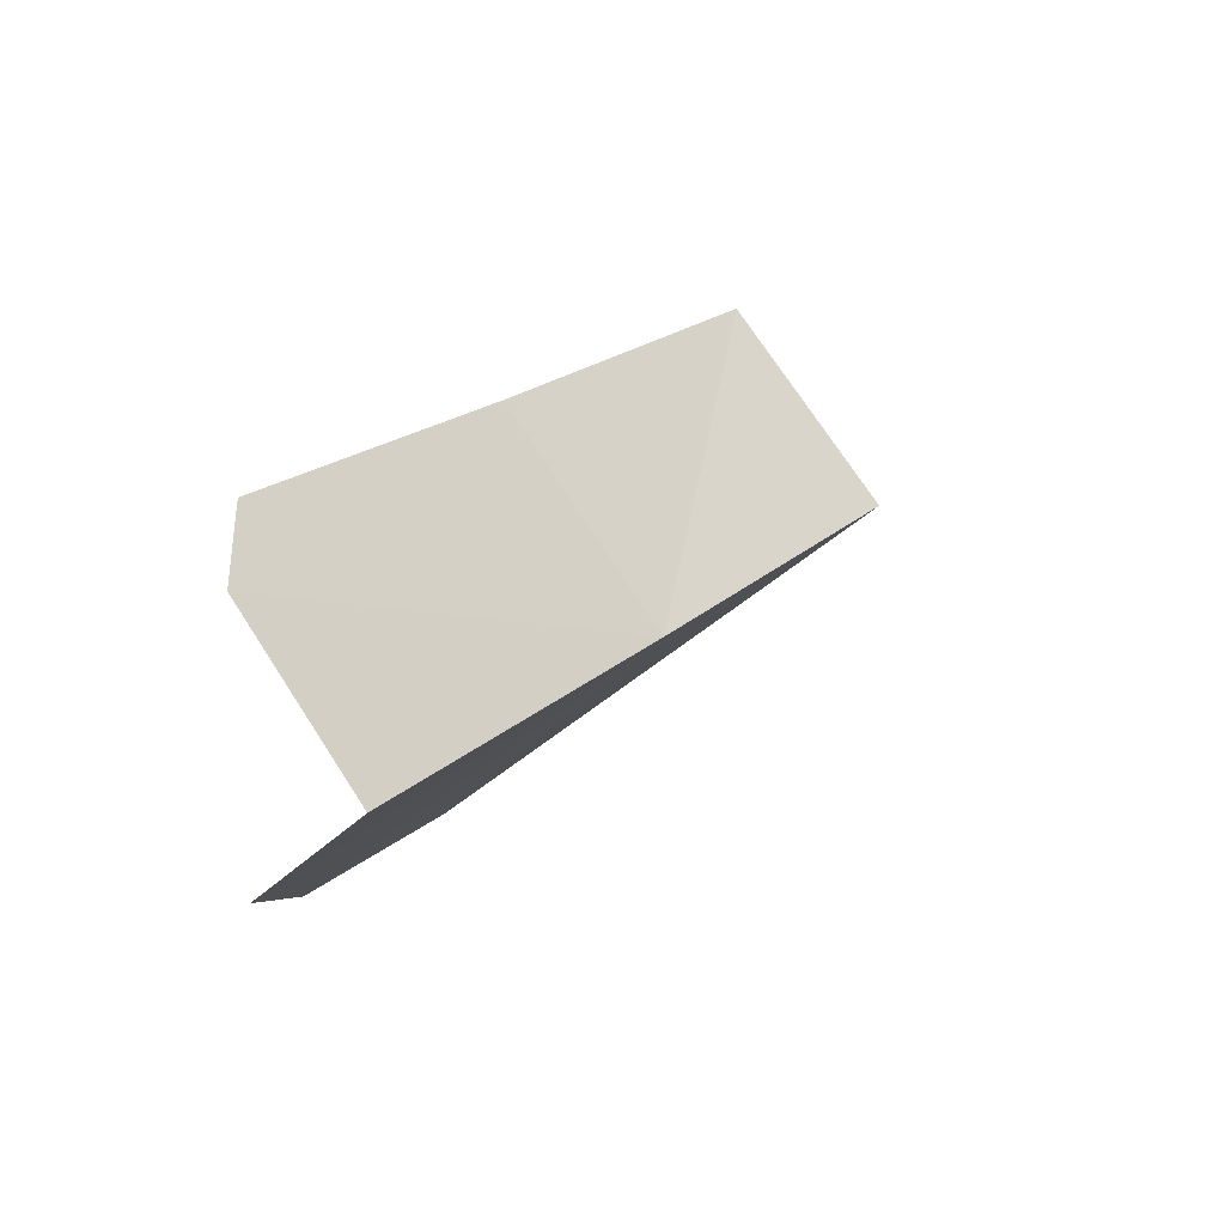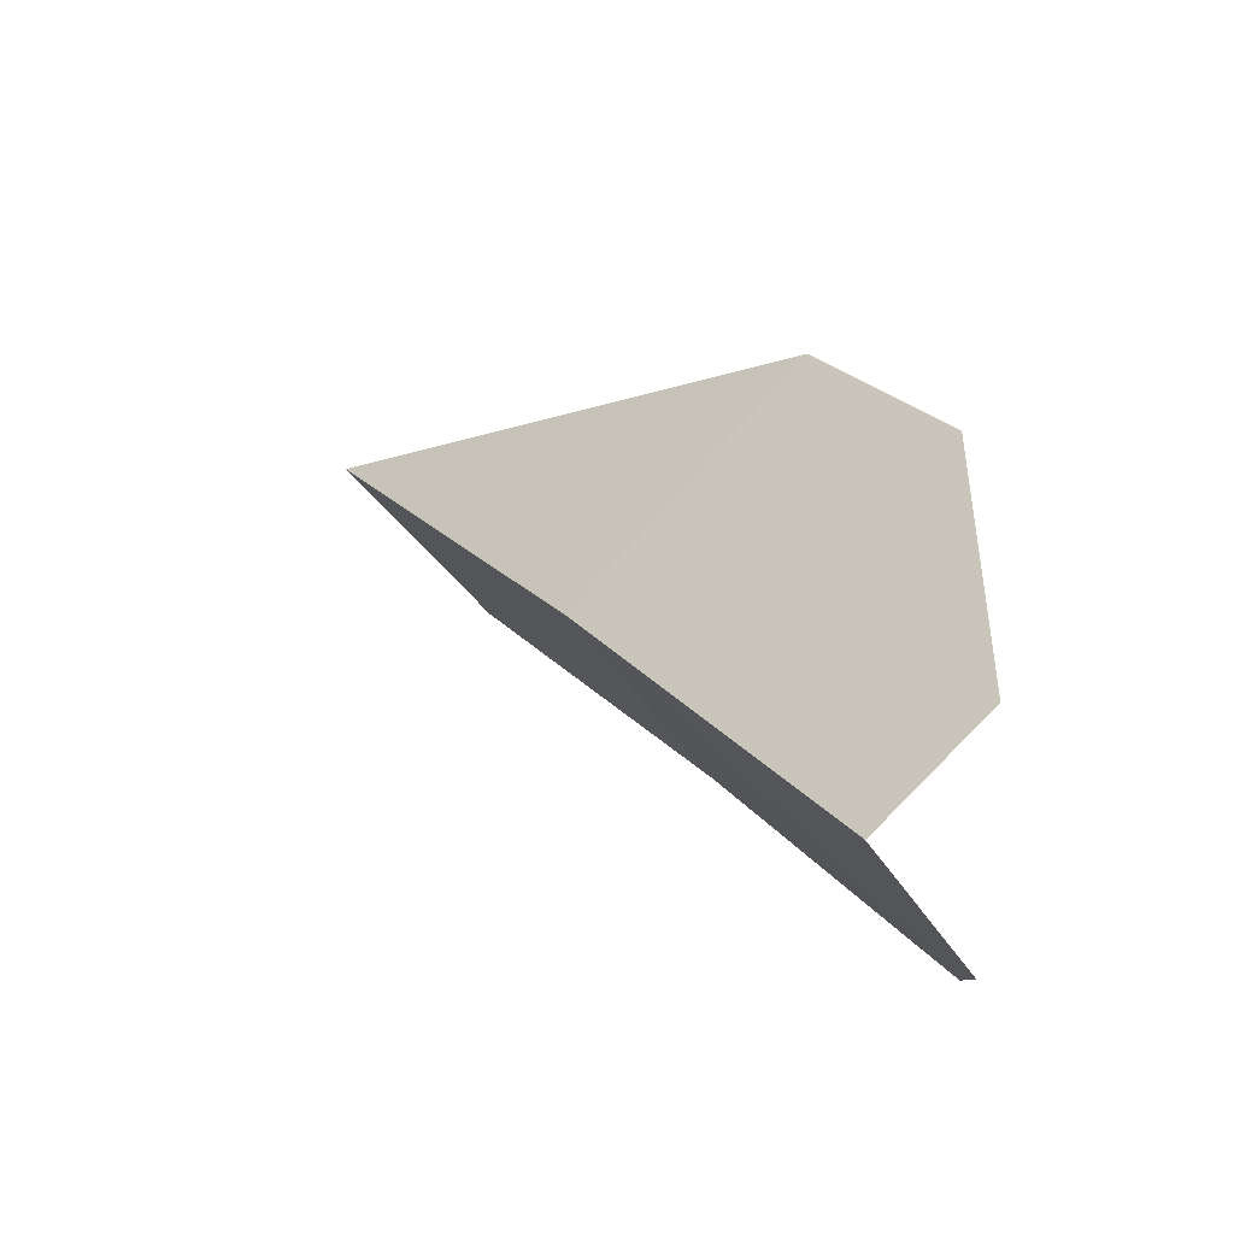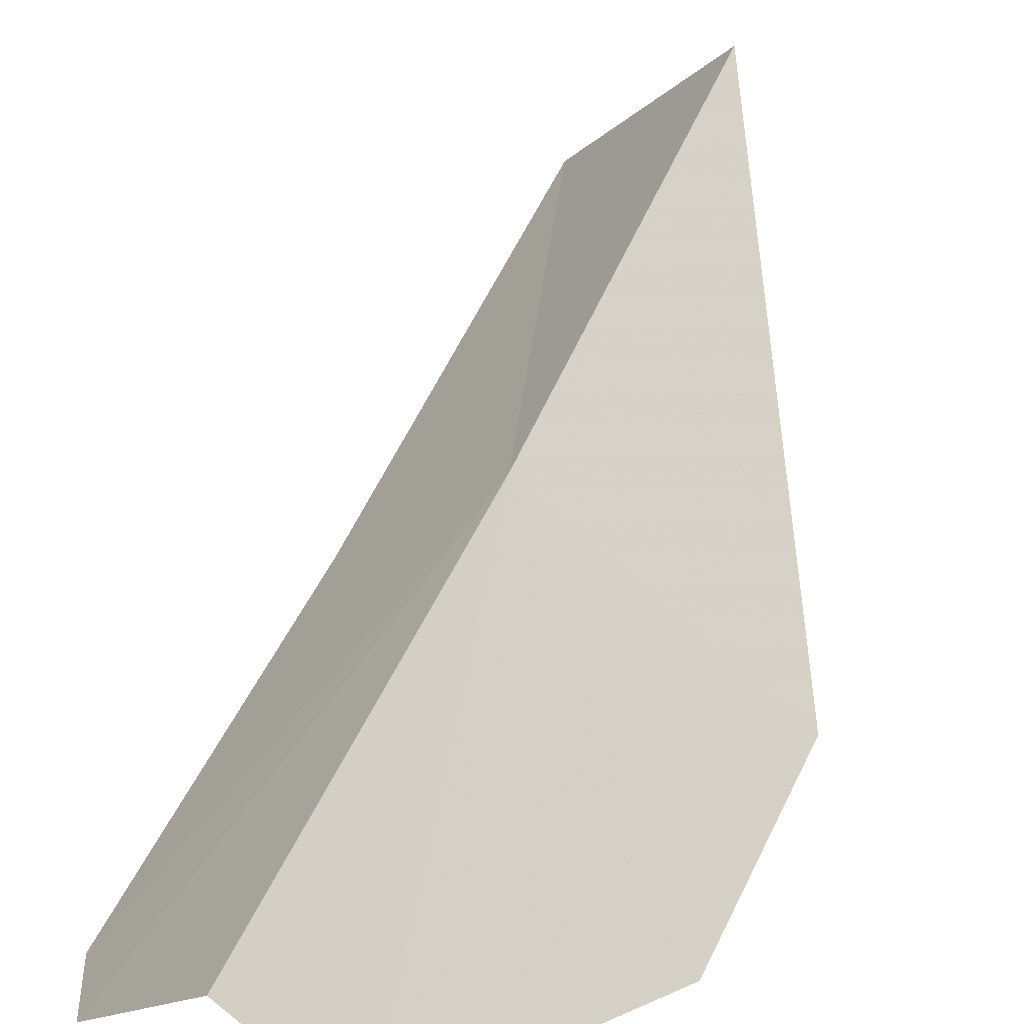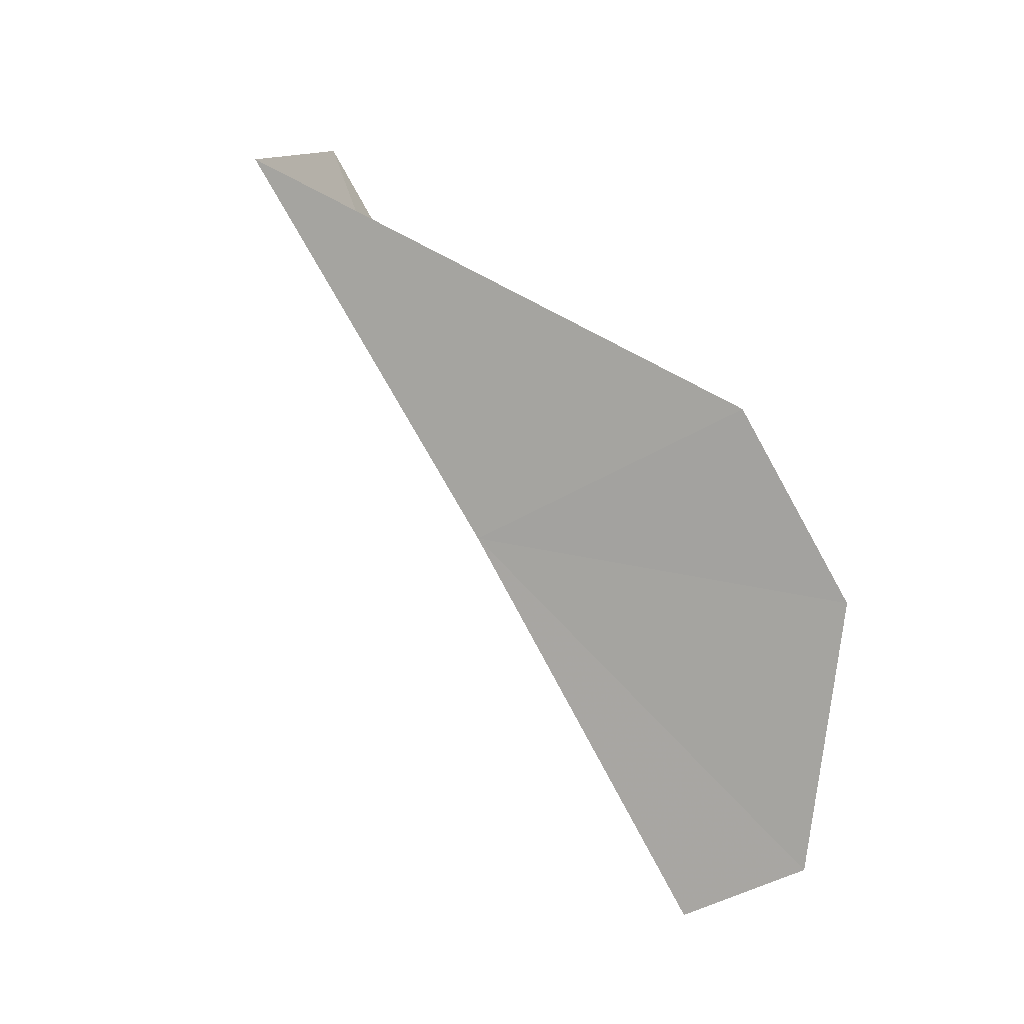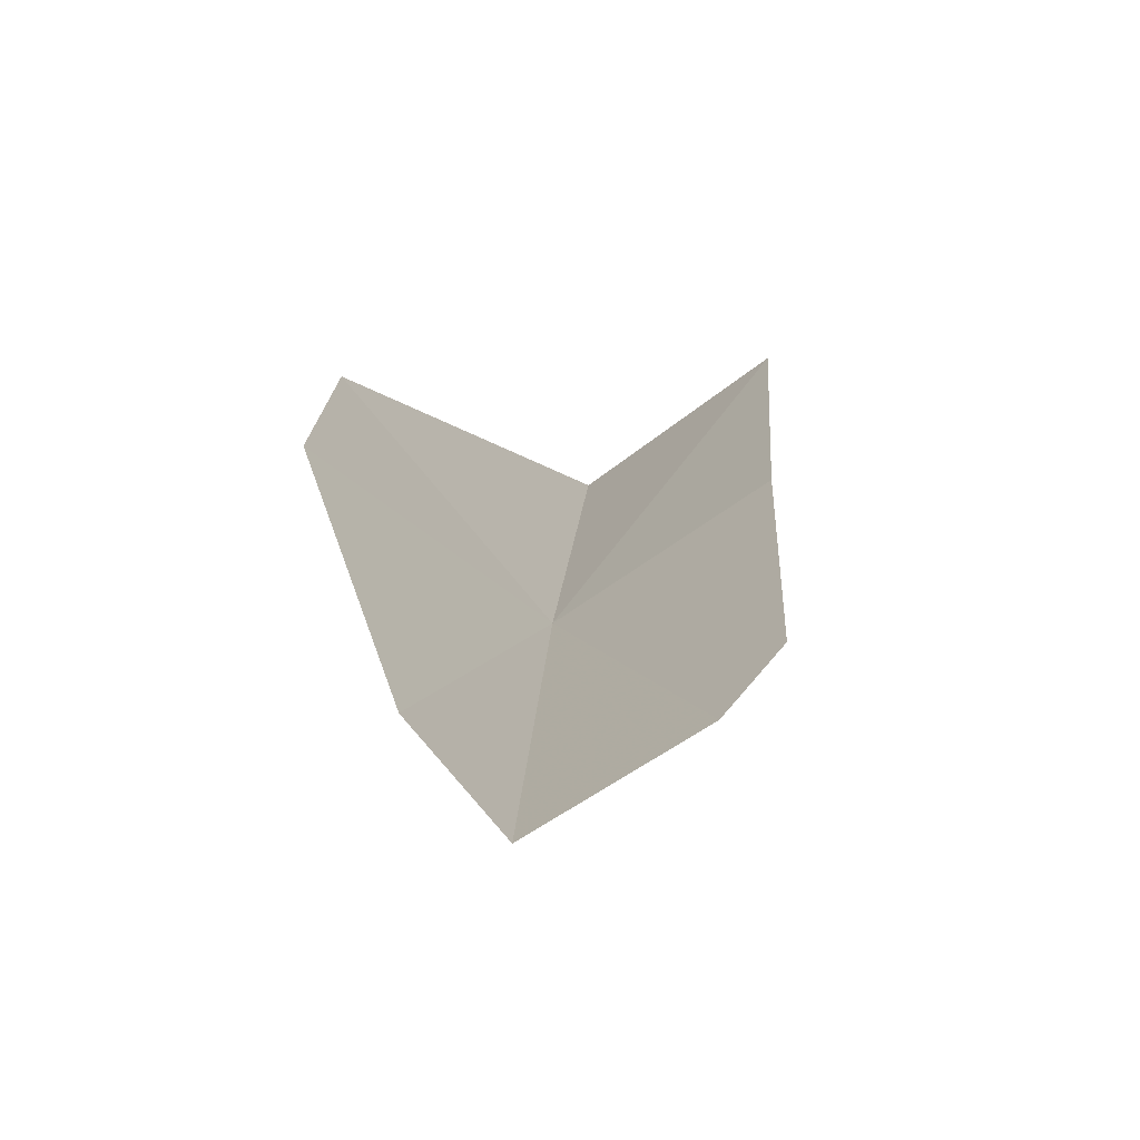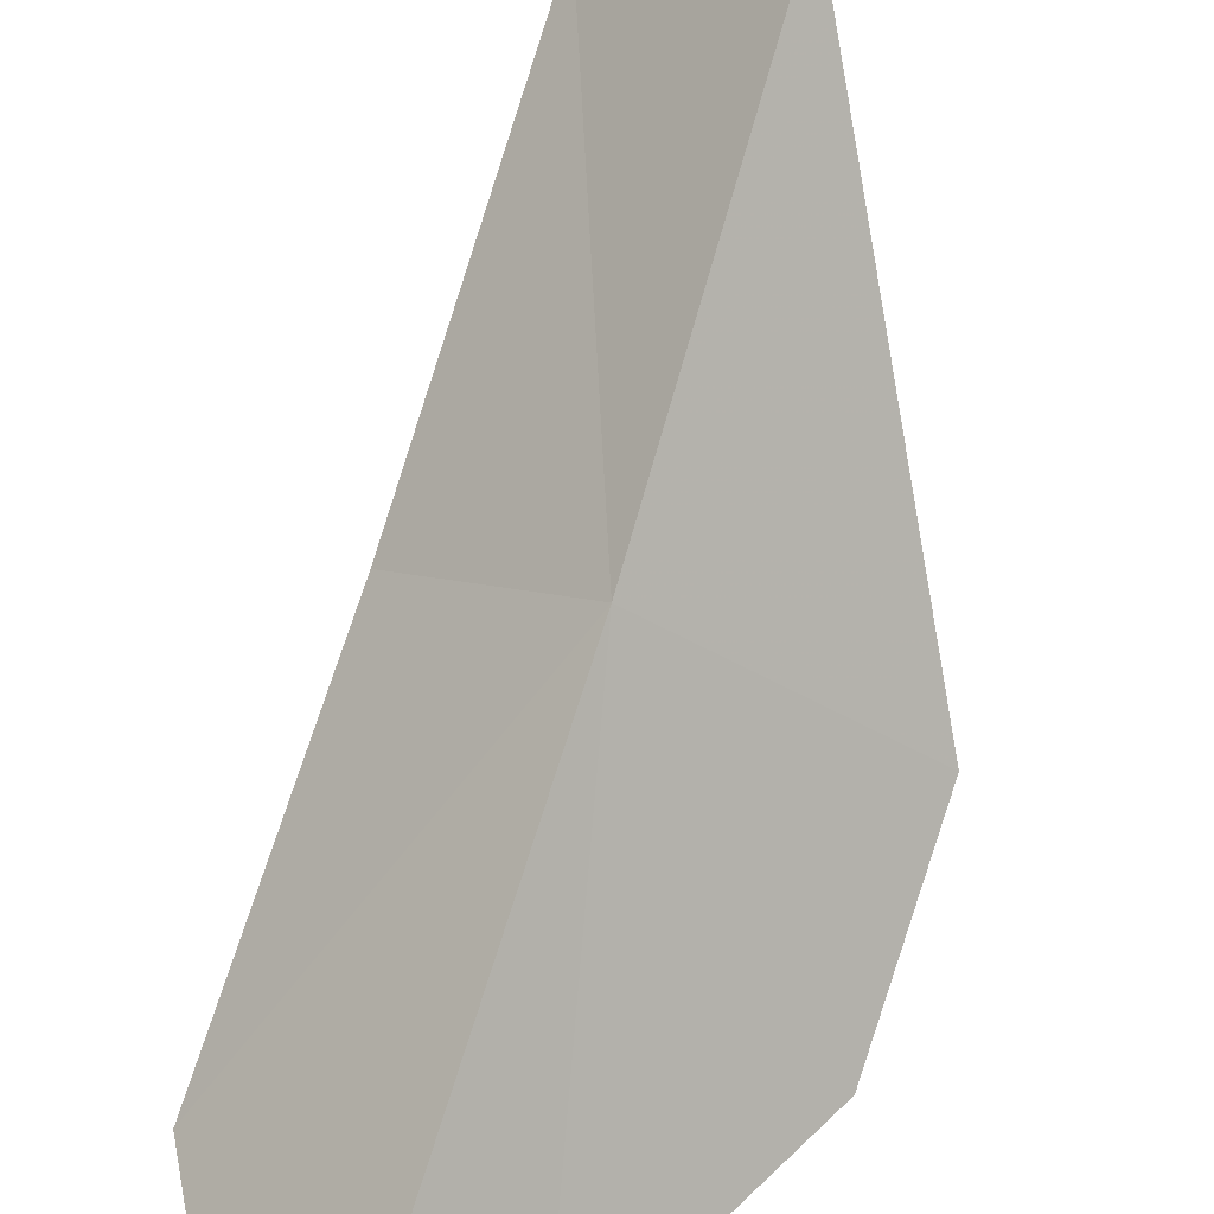
<metadata>
{"format":"obj","ext":"obj","renderer":"f3d","projection":"perspective","resolution":1024,"background":"white","views":[{"elev":-77.1,"azim":-88.2,"up":"+Y"},{"elev":-62.2,"azim":89.7,"up":"+Y"},{"elev":22.1,"azim":33.0,"up":"+Z"},{"elev":-3.4,"azim":69.2,"up":"+Y"},{"elev":-40.2,"azim":179.9,"up":"+Y"},{"elev":50.0,"azim":24.7,"up":"+Z"}]}
</metadata>
<code>
v 37.08 -9.938 1.682
v 36.12 -11.39 1e-05
v 36.01 -9.605 0.9722
v 37.23 -12.02 0.5135
v 36.41 -11.78 1e-05
v 38.11 -9.287 0.5806
v 38.16 -10.3 1e-05
v 37.68 -11.75 1e-05
v 36.88 -7.887 2.898
v 35.83 -7.541 2.163
f 1 3 2
f 1 5 4
f 1 2 5
f 1 7 6
f 1 8 7
f 1 6 9
f 1 9 10
f 1 10 3
f 1 4 8

</code>
